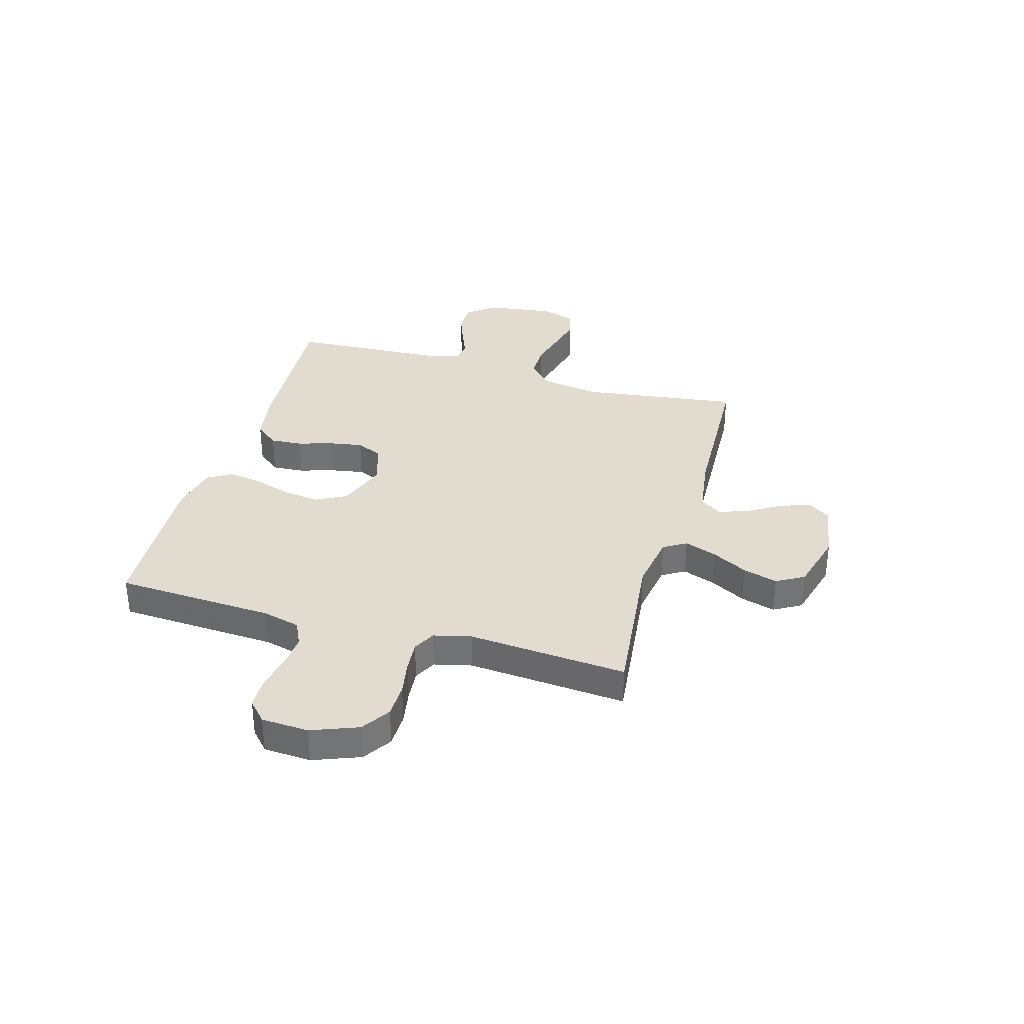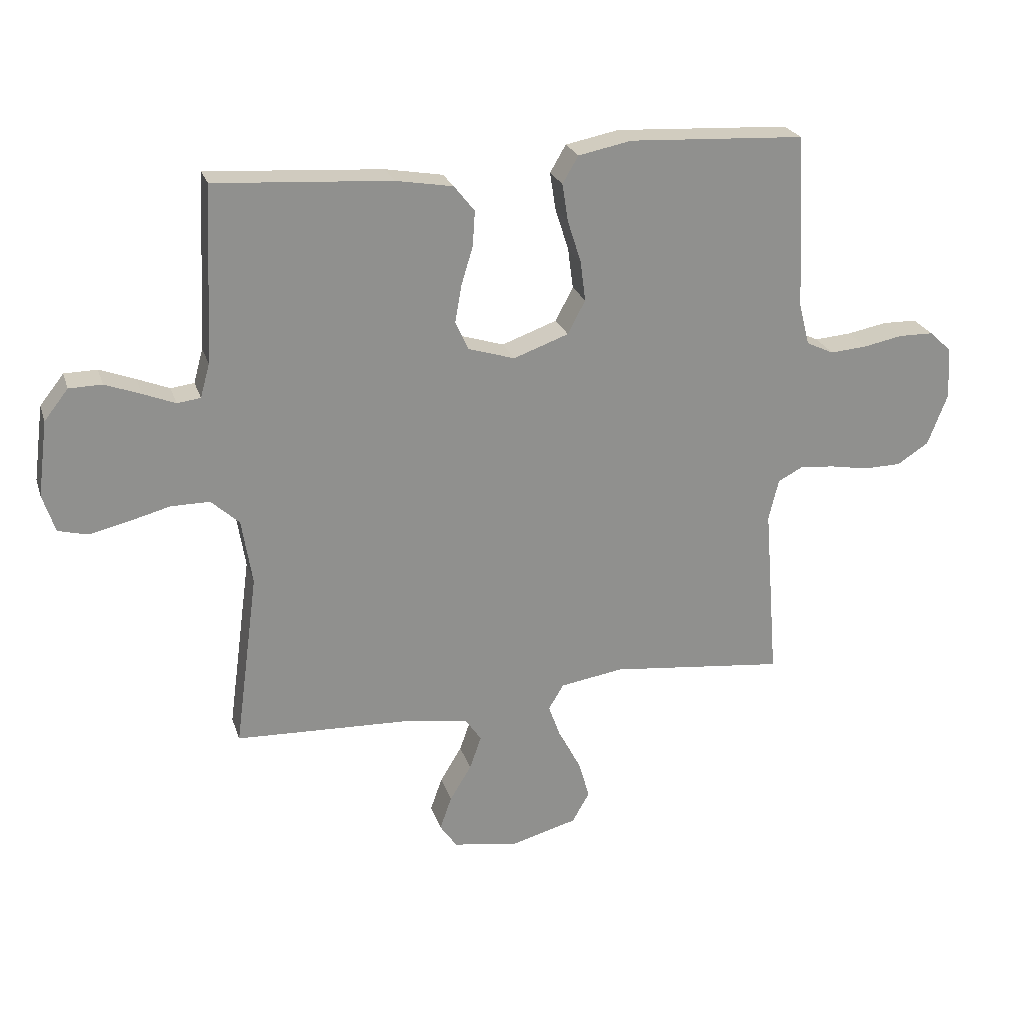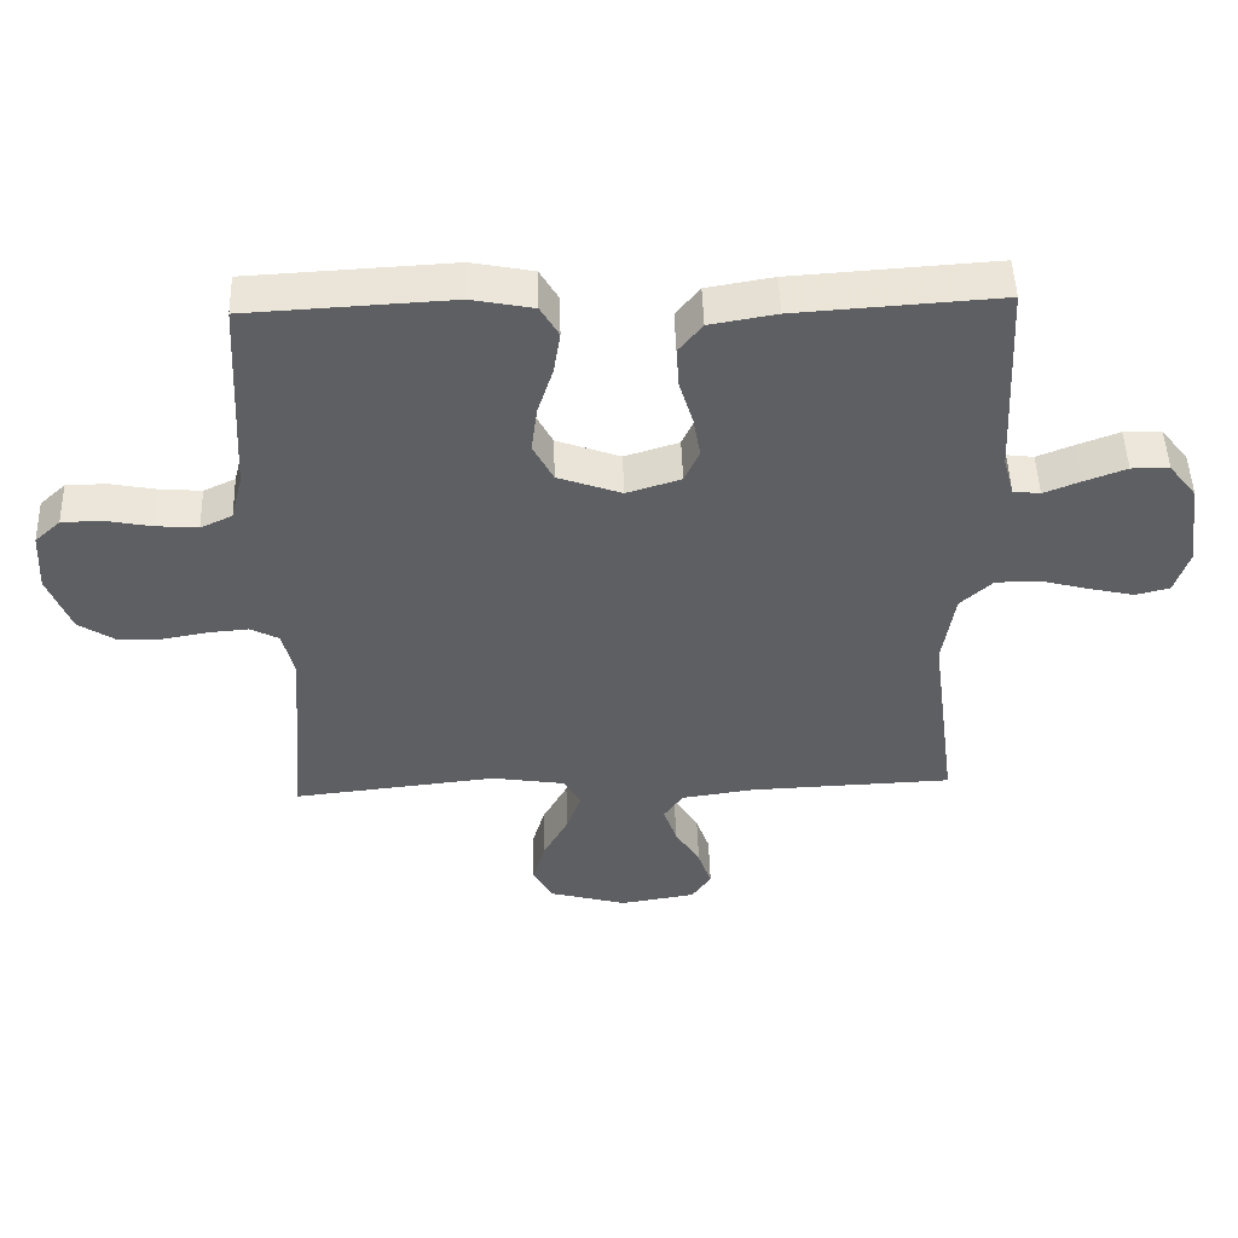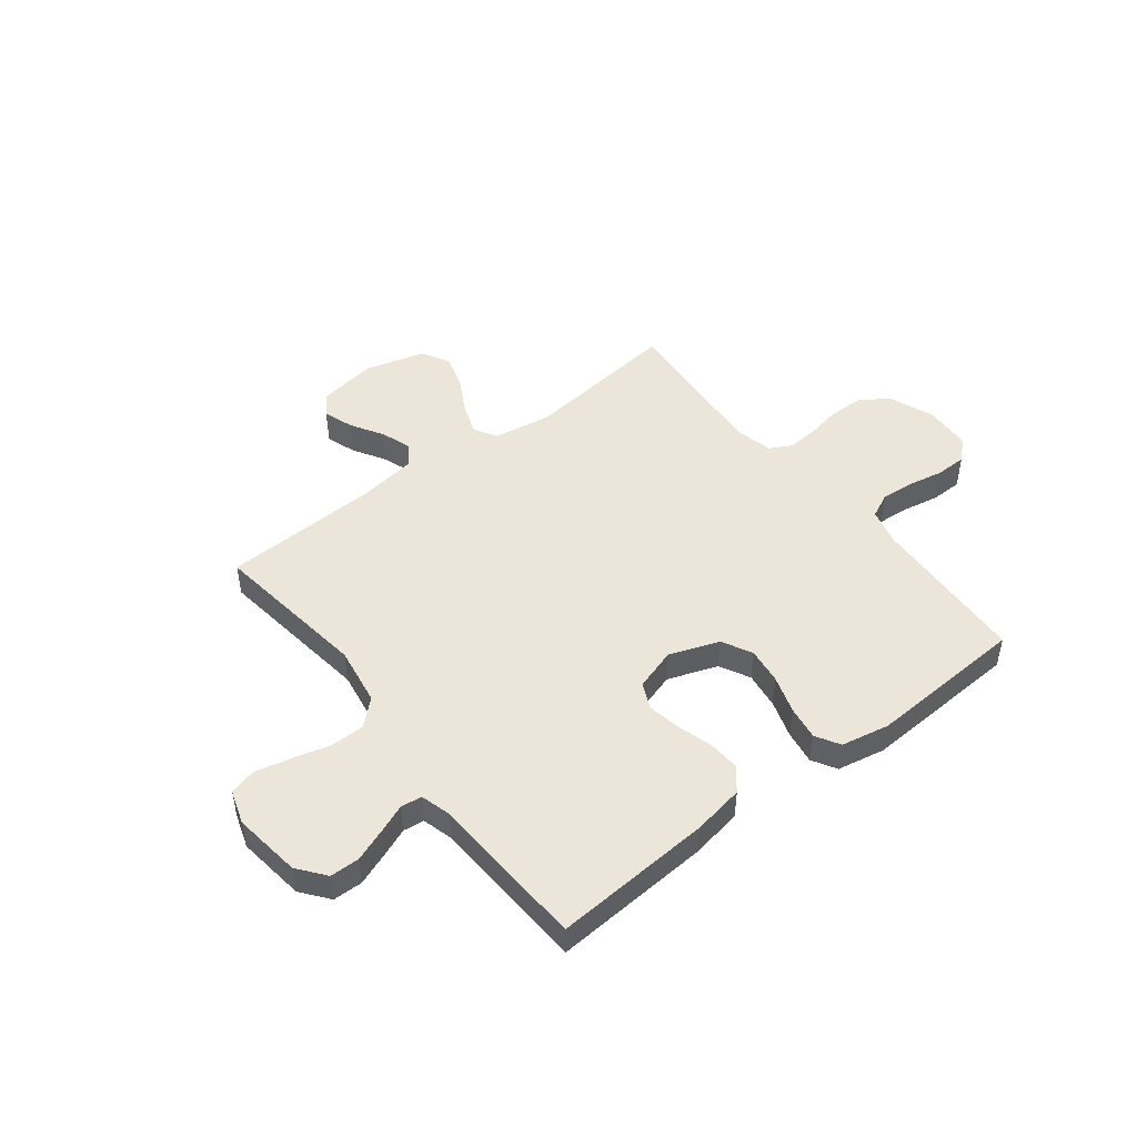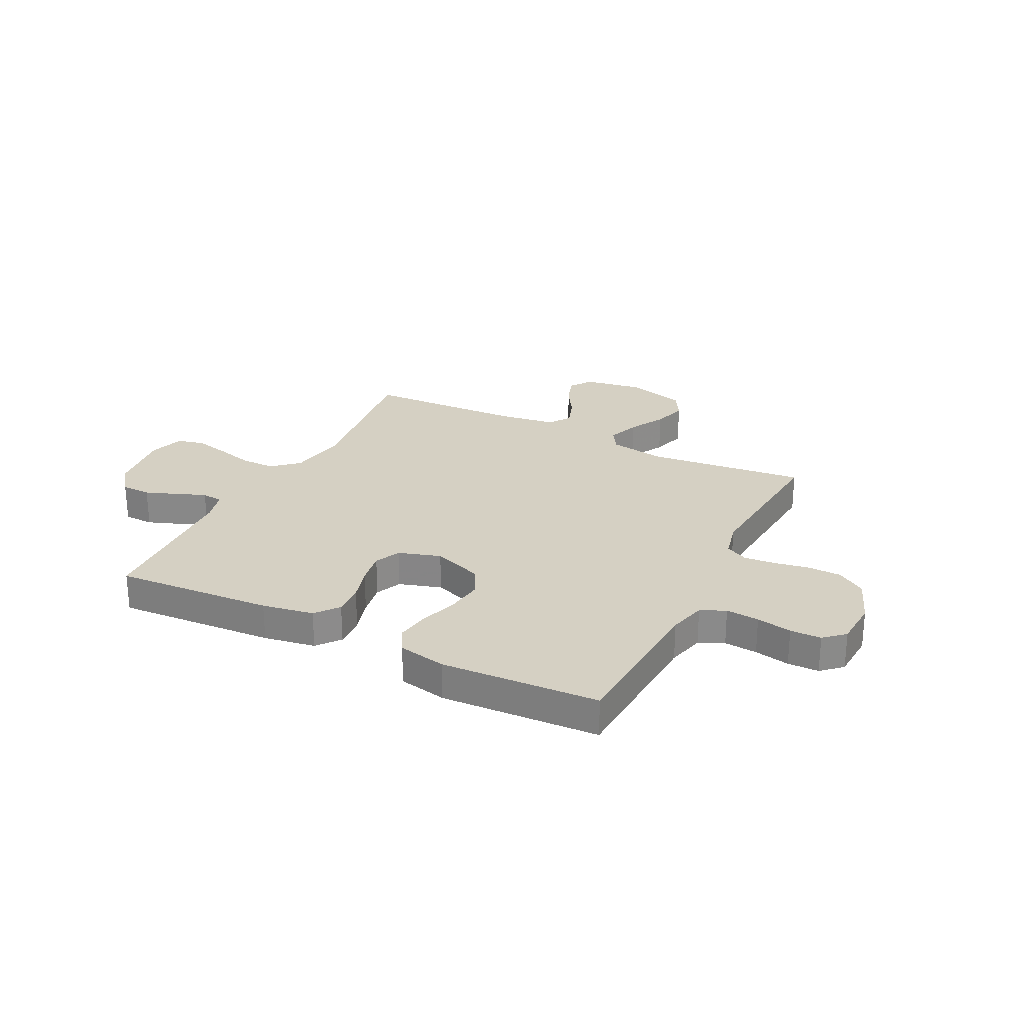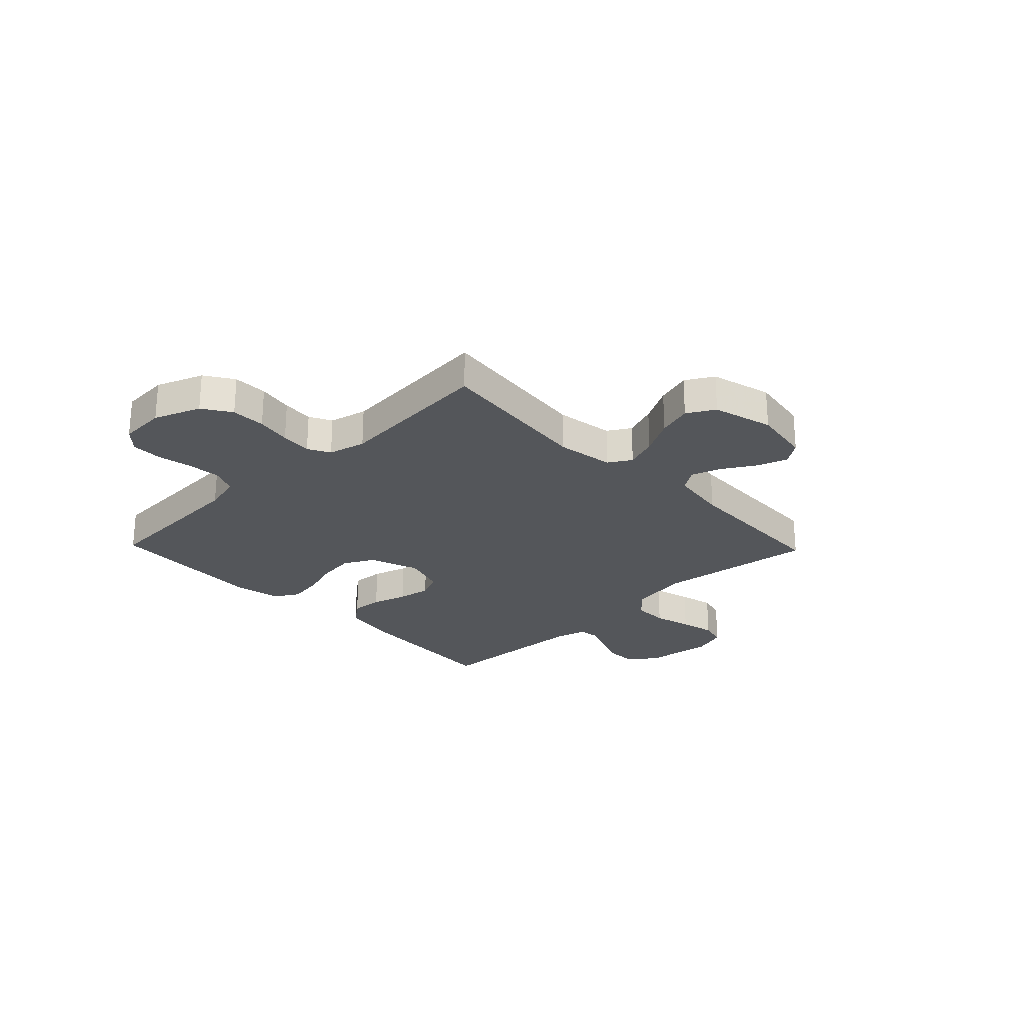
<metadata>
{"format":"obj","ext":"obj","renderer":"f3d","projection":"perspective","resolution":1024,"background":"white","views":[{"elev":34.3,"azim":106.0,"up":"+Y"},{"elev":24.3,"azim":-16.0,"up":"+Z"},{"elev":48.9,"azim":178.2,"up":"+Z"},{"elev":47.8,"azim":-37.8,"up":"+Y"},{"elev":26.4,"azim":26.8,"up":"+Y"},{"elev":-25.4,"azim":133.9,"up":"+Y"}]}
</metadata>
<code>
v -0.5 0.07 -0.5
v -0.46 0.07 -0.2
v -0.478 0.07 -0.088
v -0.526 0.07 -0.044
v -0.592 0.07 -0.044
v -0.664 0.07 -0.063
v -0.73 0.07 -0.078
v -0.78 0.07 -0.065
v -0.801 0.07 0
v -0.784 0.07 0.129
v -0.743 0.07 0.181
v -0.687 0.07 0.182
v -0.626 0.07 0.159
v -0.571 0.07 0.137
v -0.531 0.07 0.142
v -0.515 0.07 0.2
v -0.5 0.07 0.5
v -0.2 0.07 0.48
v -0.102 0.07 0.463
v -0.067 0.07 0.419
v -0.071 0.07 0.359
v -0.091 0.07 0.293
v -0.102 0.07 0.23
v -0.08 0.07 0.181
v 0 0.07 0.156
v 0.094 0.07 0.19
v 0.124 0.07 0.247
v 0.115 0.07 0.316
v 0.092 0.07 0.388
v 0.082 0.07 0.452
v 0.109 0.07 0.498
v 0.2 0.07 0.516
v 0.5 0.07 0.5
v 0.516 0.07 0.2
v 0.534 0.07 0.129
v 0.581 0.07 0.107
v 0.644 0.07 0.112
v 0.711 0.07 0.125
v 0.77 0.07 0.124
v 0.808 0.07 0.089
v 0.813 0.07 0
v 0.779 0.07 -0.088
v 0.725 0.07 -0.123
v 0.66 0.07 -0.124
v 0.594 0.07 -0.112
v 0.535 0.07 -0.107
v 0.493 0.07 -0.129
v 0.476 0.07 -0.2
v 0.5 0.07 -0.5
v 0.2 0.07 -0.467
v 0.092 0.07 -0.484
v 0.066 0.07 -0.527
v 0.088 0.07 -0.588
v 0.125 0.07 -0.656
v 0.144 0.07 -0.721
v 0.114 0.07 -0.773
v 0 0.07 -0.804
v -0.111 0.07 -0.786
v -0.14 0.07 -0.744
v -0.12 0.07 -0.687
v -0.083 0.07 -0.626
v -0.063 0.07 -0.569
v -0.091 0.07 -0.528
v -0.2 0.07 -0.512
v -0.5 0 -0.5
v -0.46 0 -0.2
v -0.478 0 -0.088
v -0.526 0 -0.044
v -0.592 0 -0.044
v -0.664 0 -0.063
v -0.73 0 -0.078
v -0.78 0 -0.065
v -0.801 0 0
v -0.784 0 0.129
v -0.743 0 0.181
v -0.687 0 0.182
v -0.626 0 0.159
v -0.571 0 0.137
v -0.531 0 0.142
v -0.515 0 0.2
v -0.5 0 0.5
v -0.2 0 0.48
v -0.102 0 0.463
v -0.067 0 0.419
v -0.071 0 0.359
v -0.091 0 0.293
v -0.102 0 0.23
v -0.08 0 0.181
v 0 0 0.156
v 0.094 0 0.19
v 0.124 0 0.247
v 0.115 0 0.316
v 0.092 0 0.388
v 0.082 0 0.452
v 0.109 0 0.498
v 0.2 0 0.516
v 0.5 0 0.5
v 0.516 0 0.2
v 0.534 0 0.129
v 0.581 0 0.107
v 0.644 0 0.112
v 0.711 0 0.125
v 0.77 0 0.124
v 0.808 0 0.089
v 0.813 0 0
v 0.779 0 -0.088
v 0.725 0 -0.123
v 0.66 0 -0.124
v 0.594 0 -0.112
v 0.535 0 -0.107
v 0.493 0 -0.129
v 0.476 0 -0.2
v 0.5 0 -0.5
v 0.2 0 -0.467
v 0.092 0 -0.484
v 0.066 0 -0.527
v 0.088 0 -0.588
v 0.125 0 -0.656
v 0.144 0 -0.721
v 0.114 0 -0.773
v 0 0 -0.804
v -0.111 0 -0.786
v -0.14 0 -0.744
v -0.12 0 -0.687
v -0.083 0 -0.626
v -0.063 0 -0.569
v -0.091 0 -0.528
v -0.2 0 -0.512
f 58 59 60 61
f 58 61 62
f 57 58 62
f 56 57 62
f 53 54 55 56
f 52 53 56 62
f 51 52 62 63
f 48 49 50
f 47 48 50 51
f 42 43 44 45
f 42 45 46
f 41 42 46
f 40 41 46
f 37 38 39 40
f 36 37 40 46
f 35 36 46 47
f 31 32 33 34
f 28 29 30 31
f 27 28 31 34
f 26 27 34 35
f 19 20 21 22
f 19 22 23
f 16 17 18 19
f 15 16 19 23
f 11 12 13 14
f 9 10 11 14
f 9 14 15
f 5 6 7 8
f 5 8 9 15
f 64 1 2
f 64 2 3
f 63 64 3
f 51 63 3
f 47 51 3 4
f 25 26 35 47
f 24 25 47 4
f 15 23 24
f 4 5 15 24
f 125 124 123 122
f 126 125 122
f 126 122 121
f 126 121 120
f 120 119 118 117
f 126 120 117 116
f 127 126 116 115
f 114 113 112
f 115 114 112 111
f 109 108 107 106
f 110 109 106
f 110 106 105
f 110 105 104
f 104 103 102 101
f 110 104 101 100
f 111 110 100 99
f 98 97 96 95
f 95 94 93 92
f 98 95 92 91
f 99 98 91 90
f 86 85 84 83
f 87 86 83
f 83 82 81 80
f 87 83 80 79
f 78 77 76 75
f 78 75 74 73
f 79 78 73
f 72 71 70 69
f 79 73 72 69
f 66 65 128
f 67 66 128
f 67 128 127
f 67 127 115
f 68 67 115 111
f 111 99 90 89
f 68 111 89 88
f 88 87 79
f 88 79 69 68
f 1 65 66 2
f 2 66 67 3
f 3 67 68 4
f 4 68 69 5
f 5 69 70 6
f 6 70 71 7
f 7 71 72 8
f 8 72 73 9
f 9 73 74 10
f 10 74 75 11
f 11 75 76 12
f 12 76 77 13
f 13 77 78 14
f 14 78 79 15
f 15 79 80 16
f 16 80 81 17
f 17 81 82 18
f 18 82 83 19
f 19 83 84 20
f 20 84 85 21
f 21 85 86 22
f 22 86 87 23
f 23 87 88 24
f 24 88 89 25
f 25 89 90 26
f 26 90 91 27
f 27 91 92 28
f 28 92 93 29
f 29 93 94 30
f 30 94 95 31
f 31 95 96 32
f 32 96 97 33
f 33 97 98 34
f 34 98 99 35
f 35 99 100 36
f 36 100 101 37
f 37 101 102 38
f 38 102 103 39
f 39 103 104 40
f 40 104 105 41
f 41 105 106 42
f 42 106 107 43
f 43 107 108 44
f 44 108 109 45
f 45 109 110 46
f 46 110 111 47
f 47 111 112 48
f 48 112 113 49
f 49 113 114 50
f 50 114 115 51
f 51 115 116 52
f 52 116 117 53
f 53 117 118 54
f 54 118 119 55
f 55 119 120 56
f 56 120 121 57
f 57 121 122 58
f 58 122 123 59
f 59 123 124 60
f 60 124 125 61
f 61 125 126 62
f 62 126 127 63
f 63 127 128 64
f 64 128 65 1

</code>
